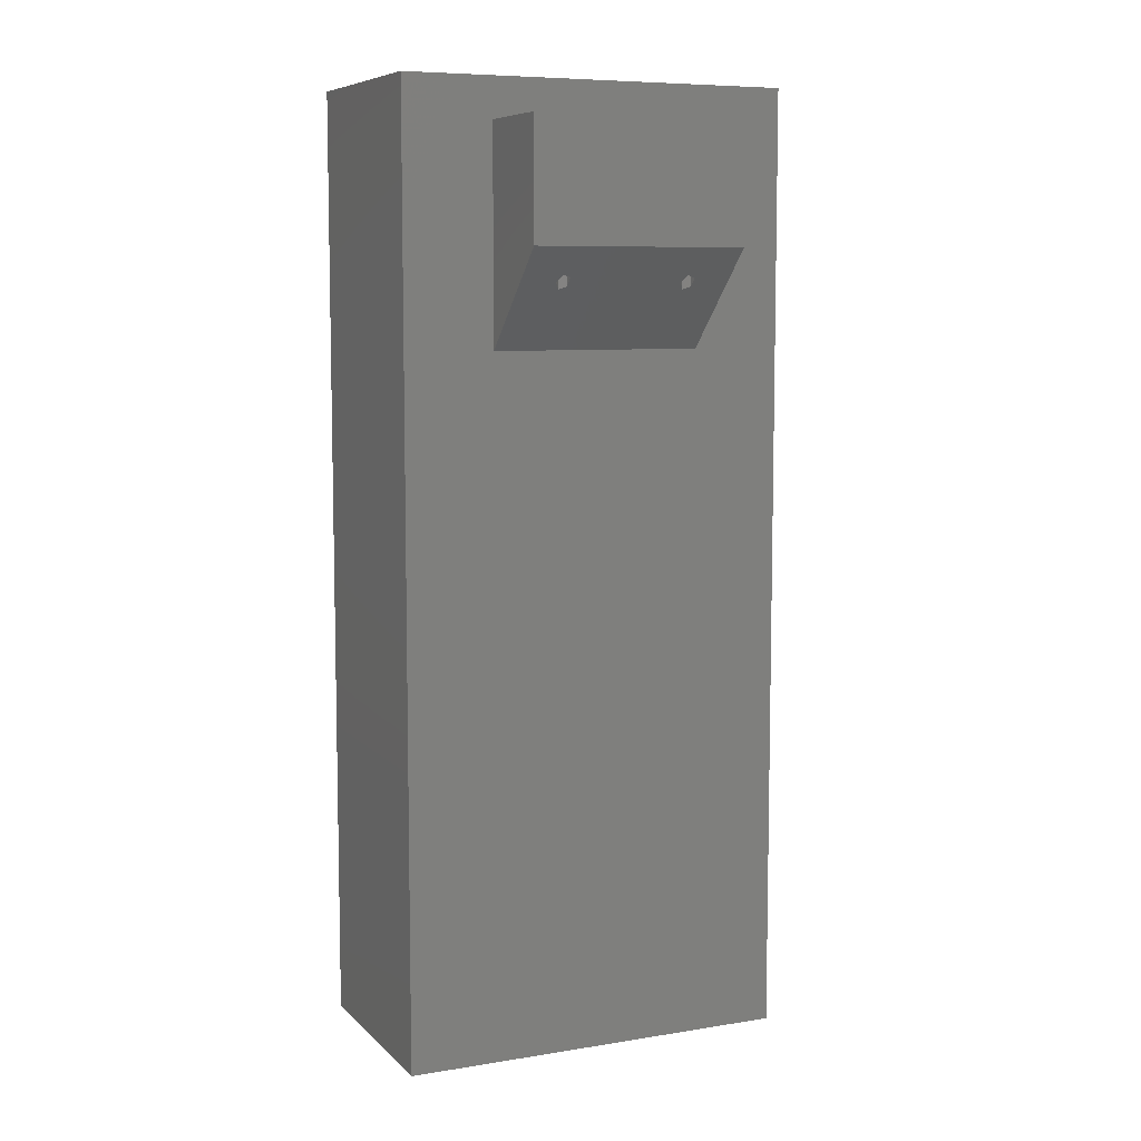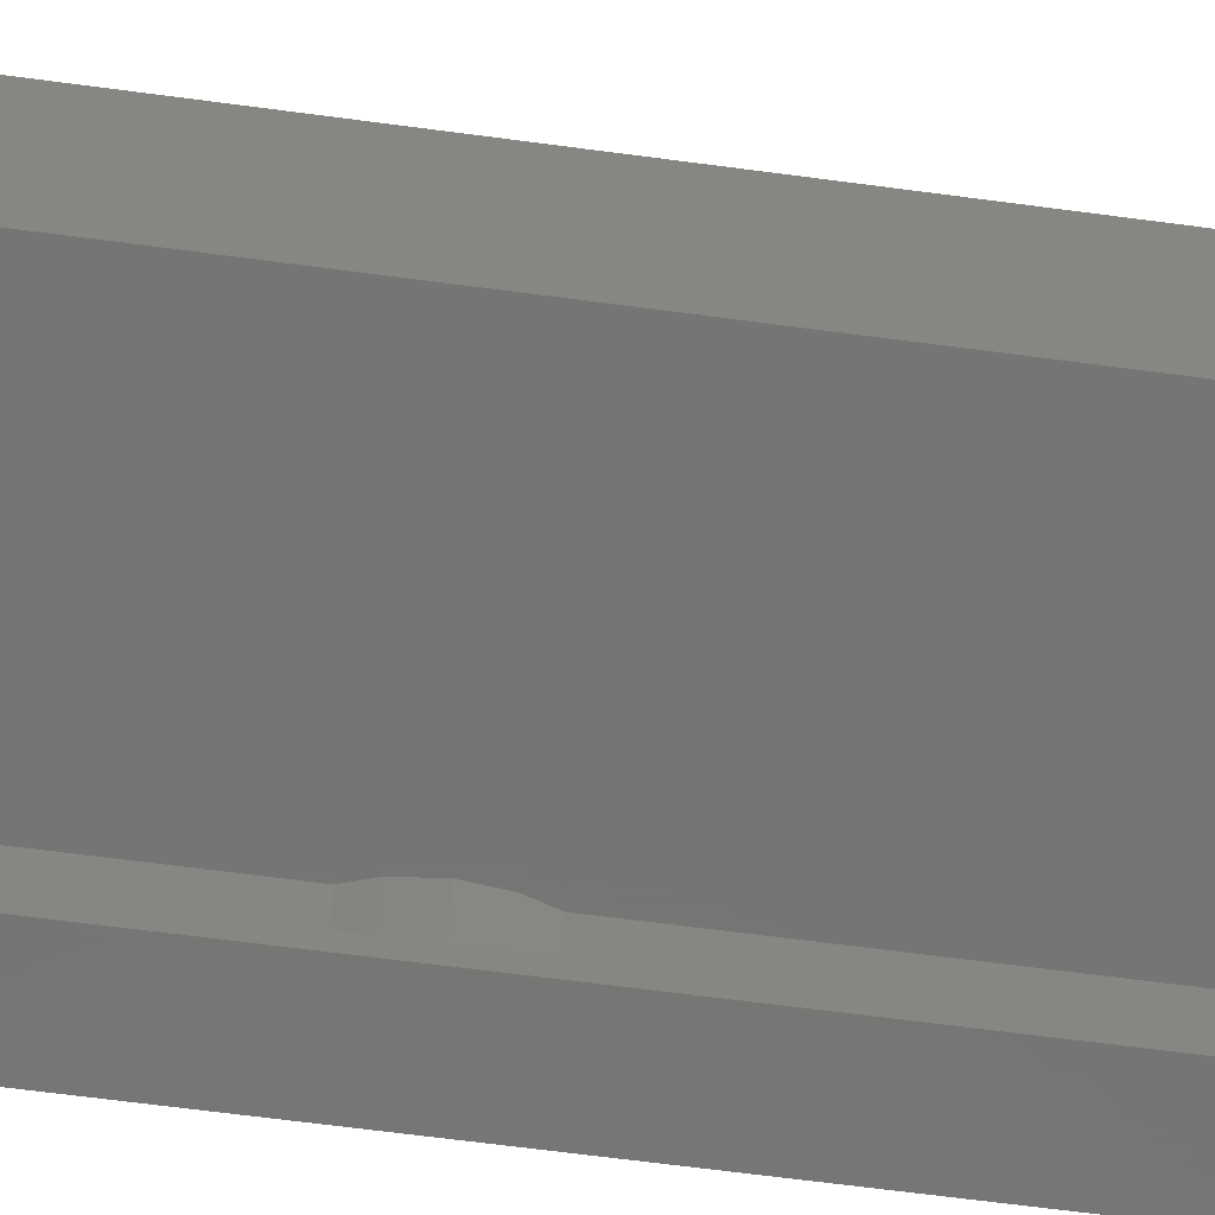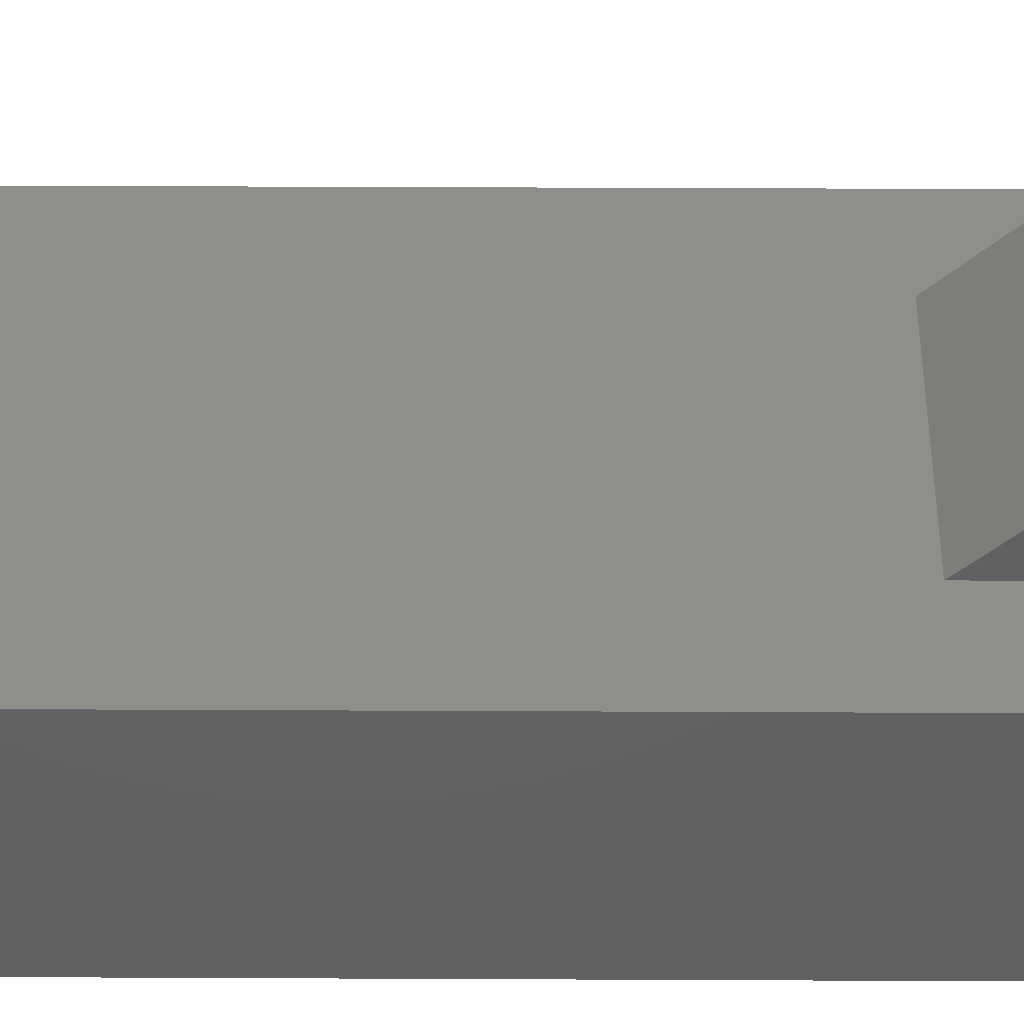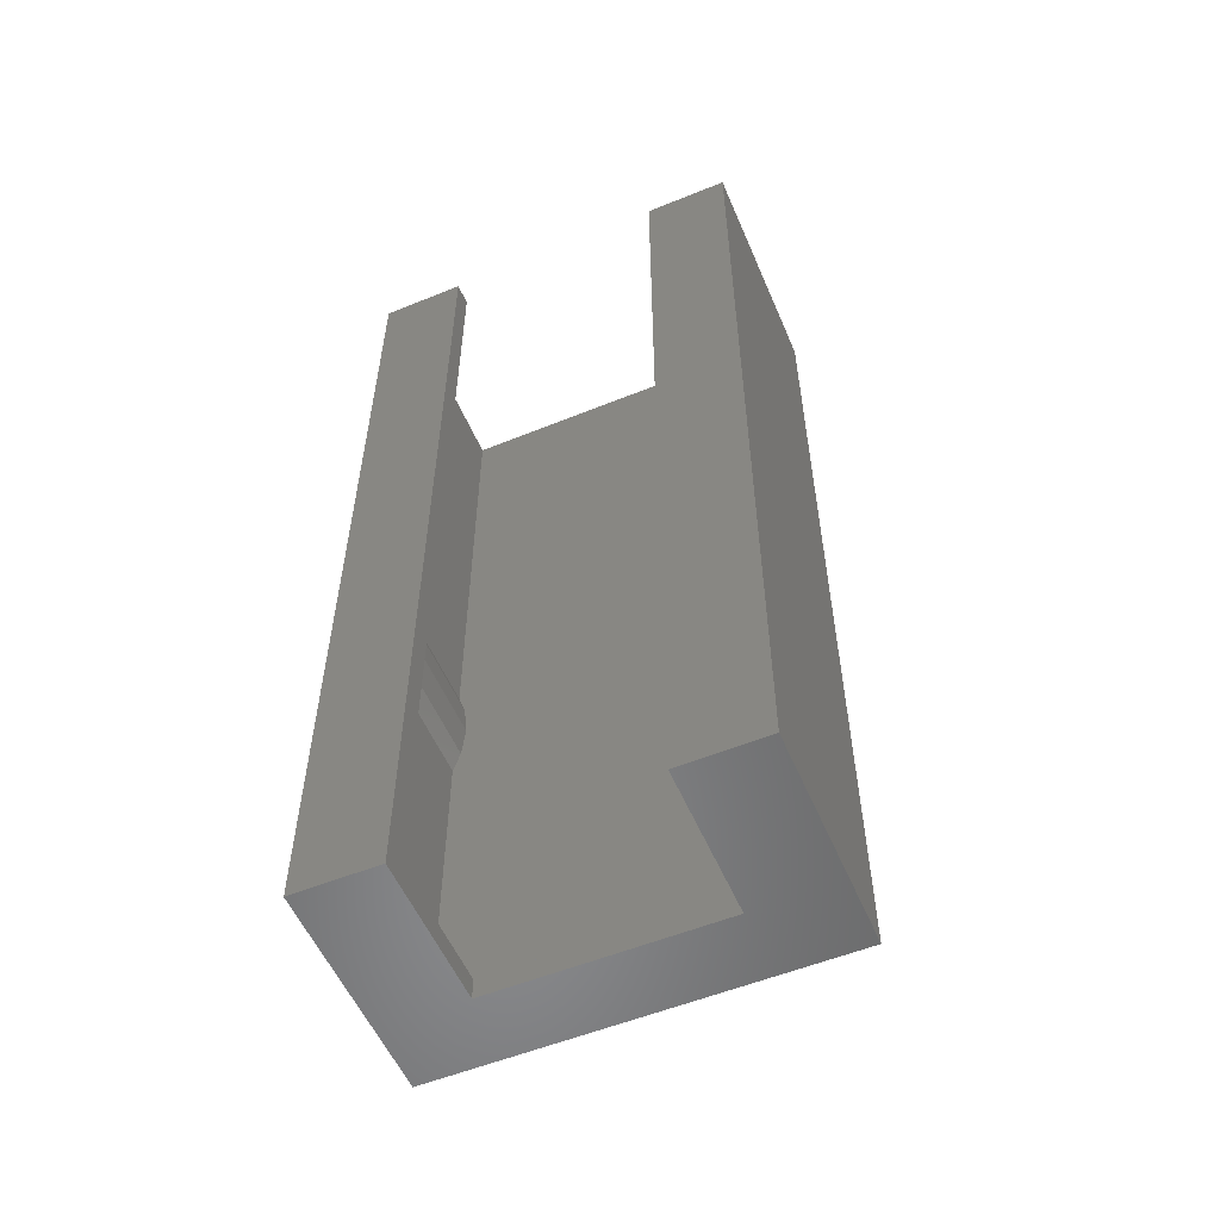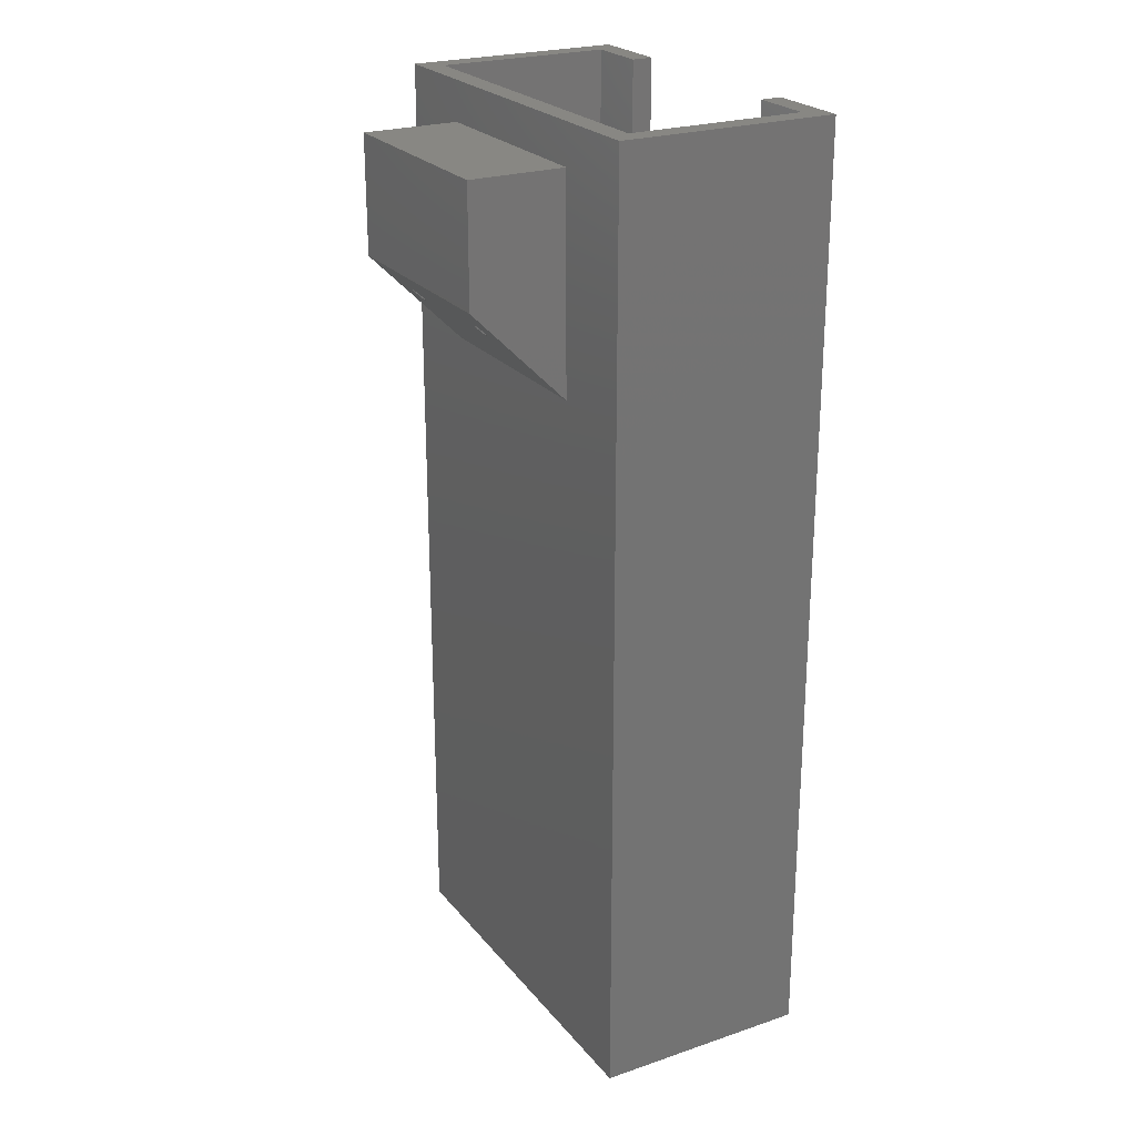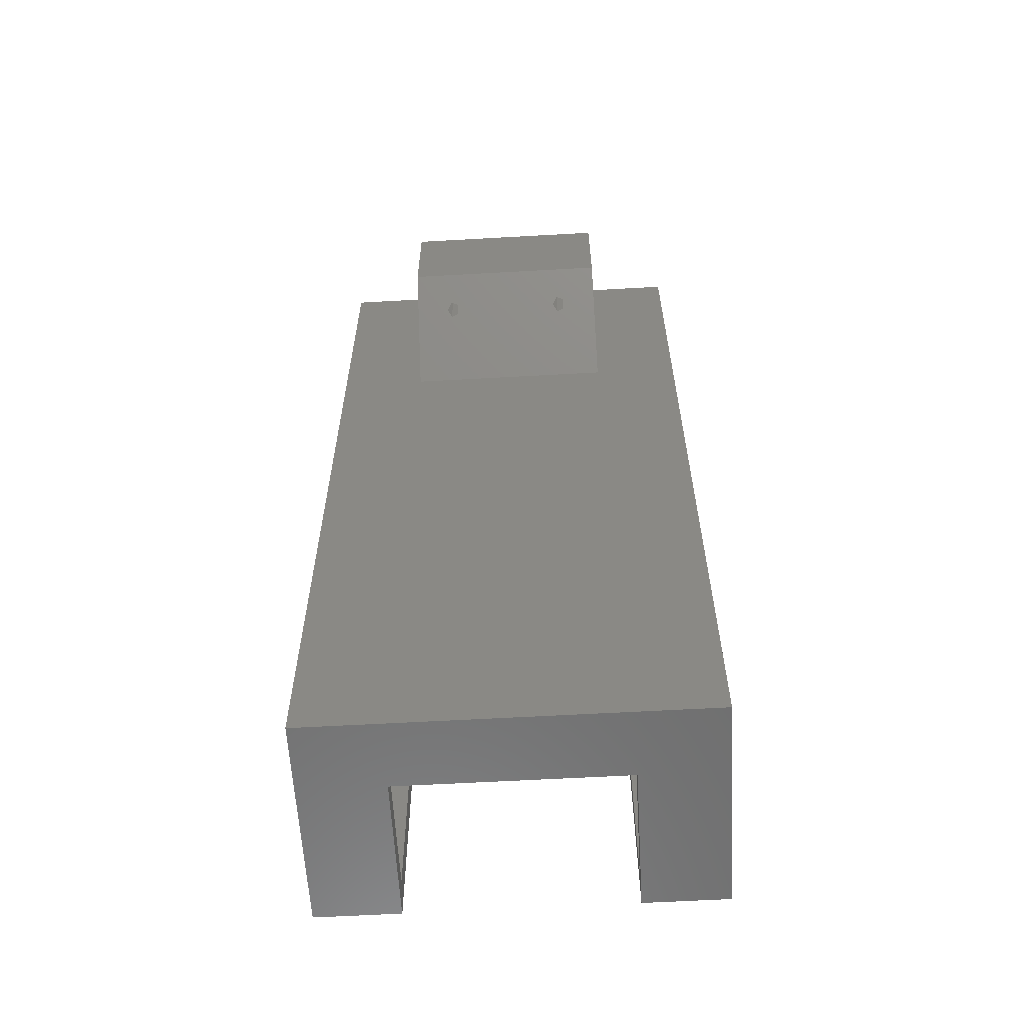
<metadata>
{"format":"stl","ext":"stl","renderer":"f3d","projection":"perspective","resolution":1024,"background":"white","views":[{"elev":7.7,"azim":155.7,"up":"+Z"},{"elev":-67.9,"azim":-97.5,"up":"+Y"},{"elev":46.0,"azim":-89.7,"up":"+Y"},{"elev":-55.5,"azim":23.1,"up":"+Z"},{"elev":24.1,"azim":-119.2,"up":"+Z"},{"elev":-60.5,"azim":-176.7,"up":"+Z"}]}
</metadata>
<code>
# stl→obj: 76 verts, 148 faces
v 3 2 39.5
v 2.672 18.5 36.38
v 3 18.5 39.5
v 2.672 2 36.38
v 34.8 2 44.69
v 28.9 2 89
v 34.8 2 89
v 34.13 2 42.62
v 33.8 2 39.5
v 28.9 2 2
v 34.8 2 34.31
v 34.8 2 2
v 34.13 2 36.38
v 7.9 2 89
v 2 2 44.69
v 2 2 89
v 2.672 2 42.62
v 7.9 2 2
v 2 2 34.31
v 2 2 2
v 2 18.5 34.31
v 2 18.5 44.69
v 34.8 18.5 89
v 2 18.5 89
v 34.8 18.5 44.69
v 2.672 18.5 42.62
v 34.13 18.5 42.62
v 33.8 18.5 39.5
v 34.13 18.5 36.38
v 34.8 18.5 34.31
v 2 18.5 2
v 34.8 18.5 2
v 0 0 0
v 0 20.5 89
v 0 20.5 0
v 0 0 89
v 36.8 20.5 89
v 36.8 0 89
v 28.9 0 89
v 7.9 0 89
v 36.8 20.5 0
v 36.8 0 0
v 28.4 20.5 85.25
v 28.4 20.5 65.25
v 8.4 20.5 65.25
v 8.4 20.5 85.25
v 7.9 0 0
v 7.9 14 0
v 28.9 14 0
v 28.9 0 0
v 28.9 14 2
v 7.9 14 2
v 8.4 29.5 74.25
v 8.4 29.5 85.25
v 28.4 29.5 85.25
v 28.4 29.5 74.25
v 13.05 26.5 81.25
v 12.6 27.12 71.87
v 13.05 26.5 71.25
v 12.6 27.12 81.25
v 11.87 26.12 81.25
v 11.87 26.88 71.63
v 11.87 26.88 81.25
v 11.87 26.12 70.87
v 12.6 25.88 81.25
v 12.6 25.88 70.63
v 25.05 26.5 81.25
v 24.6 27.12 71.87
v 25.05 26.5 71.25
v 24.6 27.12 81.25
v 23.87 26.12 81.25
v 23.87 26.88 71.63
v 23.87 26.88 81.25
v 23.87 26.12 70.87
v 24.6 25.88 81.25
v 24.6 25.88 70.63
f 1 2 3
f 2 1 4
f 5 6 7
f 8 6 5
f 9 6 8
f 10 11 12
f 11 10 13
f 13 10 9
f 9 10 6
f 14 15 16
f 14 17 15
f 14 1 17
f 18 1 14
f 18 4 1
f 18 19 4
f 19 18 20
f 4 21 2
f 21 4 19
f 22 23 24
f 22 25 23
f 26 25 22
f 26 27 25
f 3 27 26
f 3 28 27
f 2 28 3
f 2 29 28
f 2 30 29
f 21 30 2
f 31 30 21
f 30 31 32
f 17 3 26
f 3 17 1
f 15 26 22
f 26 15 17
f 11 29 30
f 29 11 13
f 13 28 29
f 28 13 9
f 9 27 28
f 27 9 8
f 8 25 27
f 25 8 5
f 33 34 35
f 34 33 36
f 37 23 38
f 37 24 23
f 24 34 16
f 34 24 37
f 7 38 23
f 39 7 6
f 7 39 38
f 16 40 14
f 16 36 40
f 36 16 34
f 38 41 37
f 41 38 42
f 37 43 34
f 37 44 43
f 44 41 45
f 41 44 37
f 46 34 43
f 45 34 46
f 45 35 34
f 35 45 41
f 47 33 48
f 49 42 50
f 42 49 41
f 48 41 49
f 48 35 41
f 35 48 33
f 33 40 36
f 40 33 47
f 50 38 39
f 38 50 42
f 16 22 24
f 22 16 15
f 19 31 21
f 31 19 20
f 5 23 25
f 23 5 7
f 12 30 32
f 30 12 11
f 32 51 12
f 32 52 51
f 31 52 32
f 20 52 31
f 52 20 18
f 12 51 10
f 14 40 18
f 18 48 52
f 18 47 48
f 47 18 40
f 49 10 51
f 50 10 49
f 39 10 50
f 10 39 6
f 48 51 52
f 51 48 49
f 46 53 45
f 53 46 54
f 54 43 55
f 43 54 46
f 43 56 55
f 56 43 44
f 56 54 55
f 54 56 53
f 57 58 59
f 58 57 60
f 61 62 63
f 62 61 64
f 63 58 60
f 58 63 62
f 65 64 61
f 64 65 66
f 65 60 57
f 61 60 65
f 60 61 63
f 65 59 66
f 59 65 57
f 67 68 69
f 68 67 70
f 71 72 73
f 72 71 74
f 73 68 70
f 68 73 72
f 75 70 67
f 71 70 75
f 70 71 73
f 75 74 71
f 74 75 76
f 75 69 76
f 69 75 67
f 56 72 58
f 72 59 58
f 74 59 72
f 44 74 76
f 74 66 59
f 72 56 68
f 56 69 68
f 44 69 56
f 74 44 66
f 69 44 76
f 56 58 53
f 62 53 58
f 64 53 62
f 45 66 44
f 64 45 53
f 66 45 64

</code>
